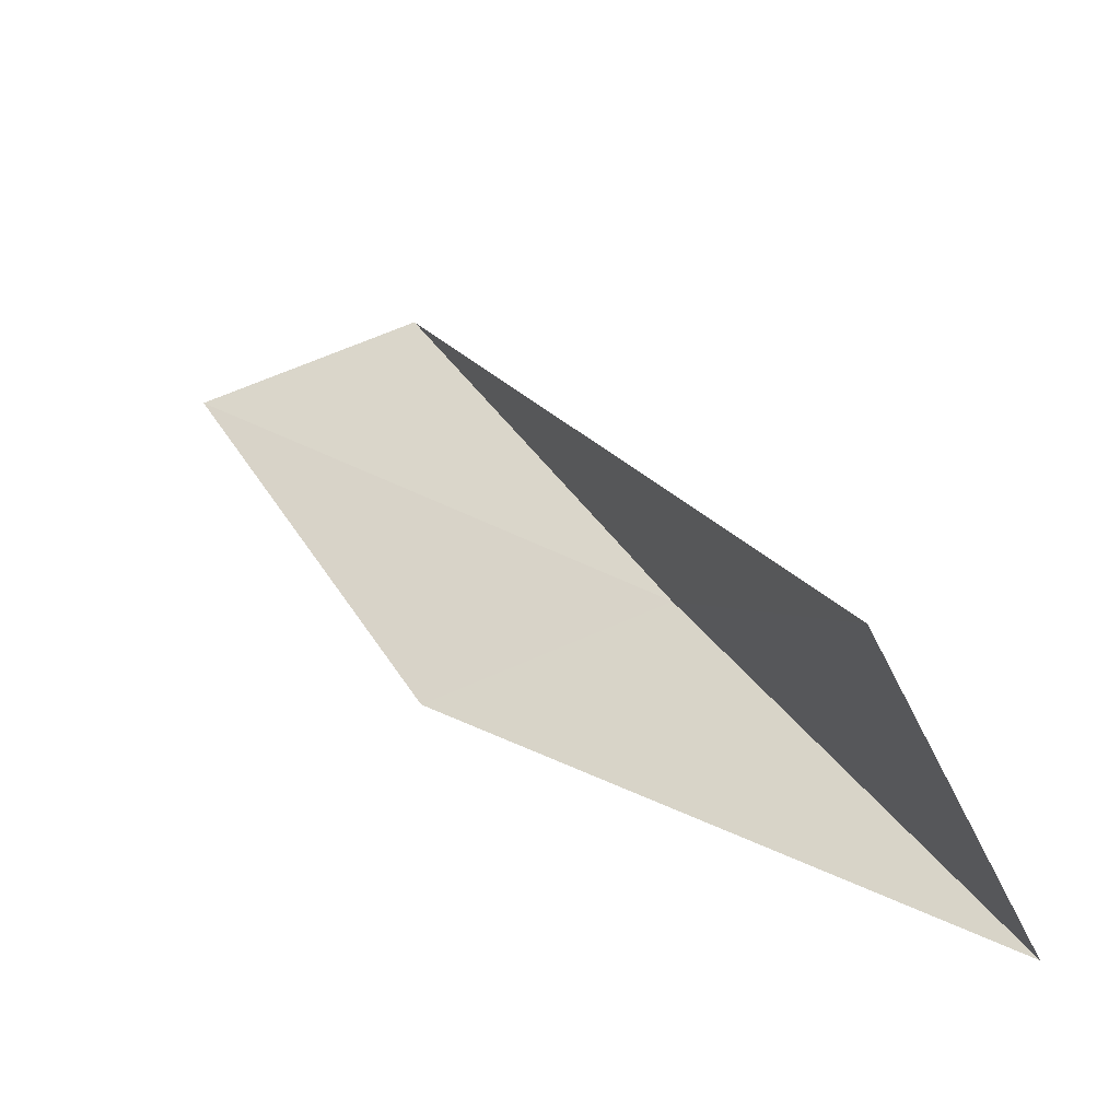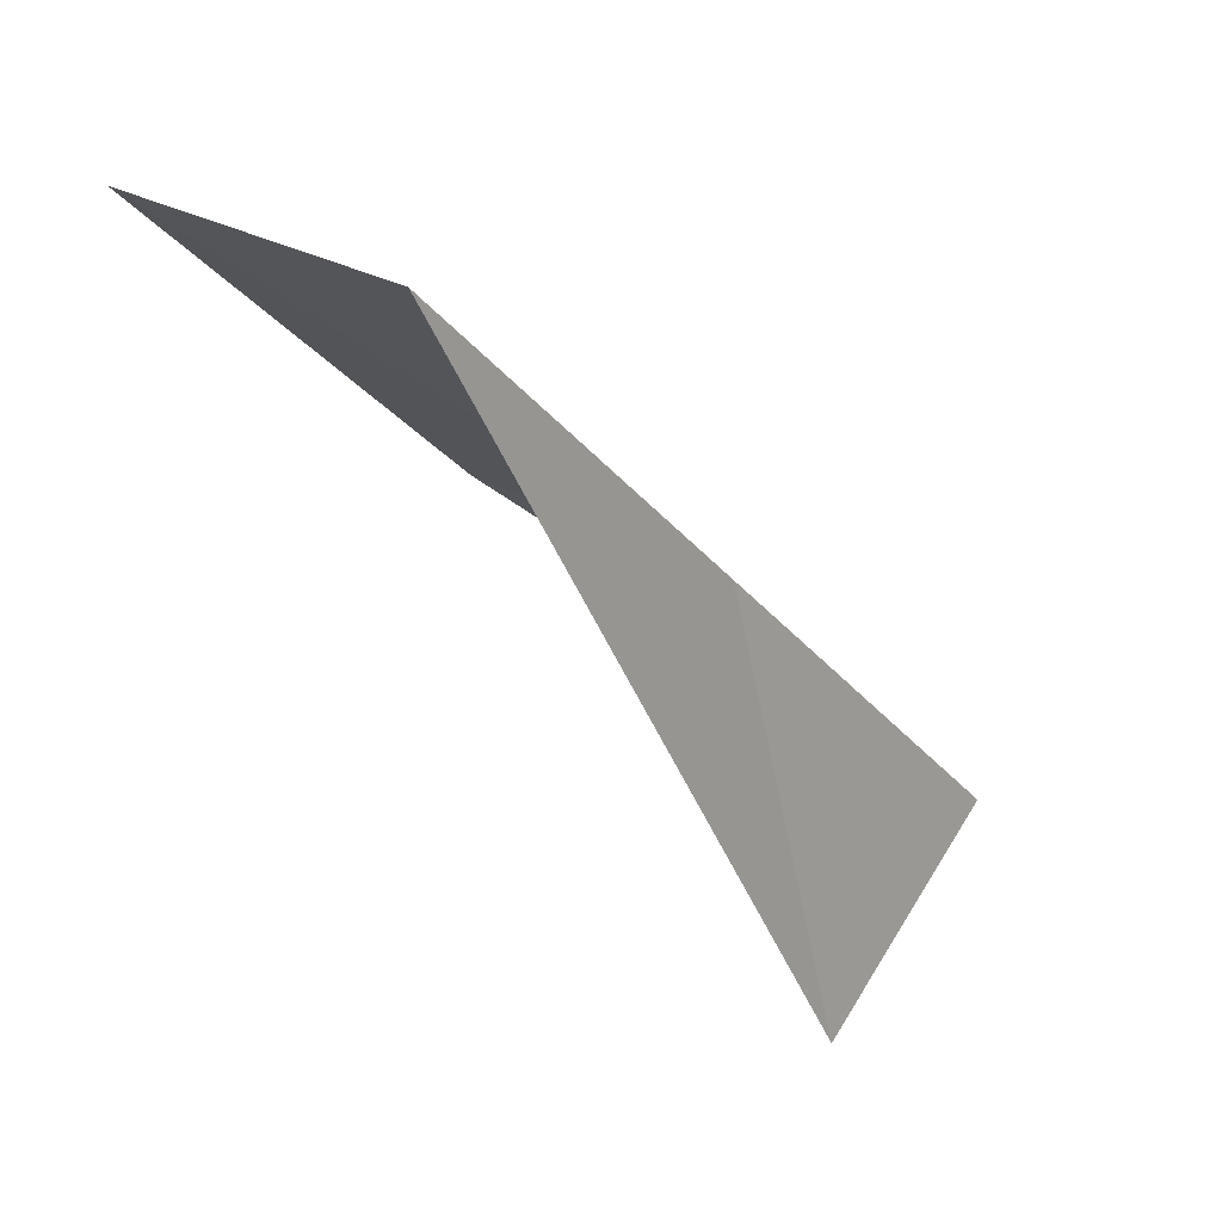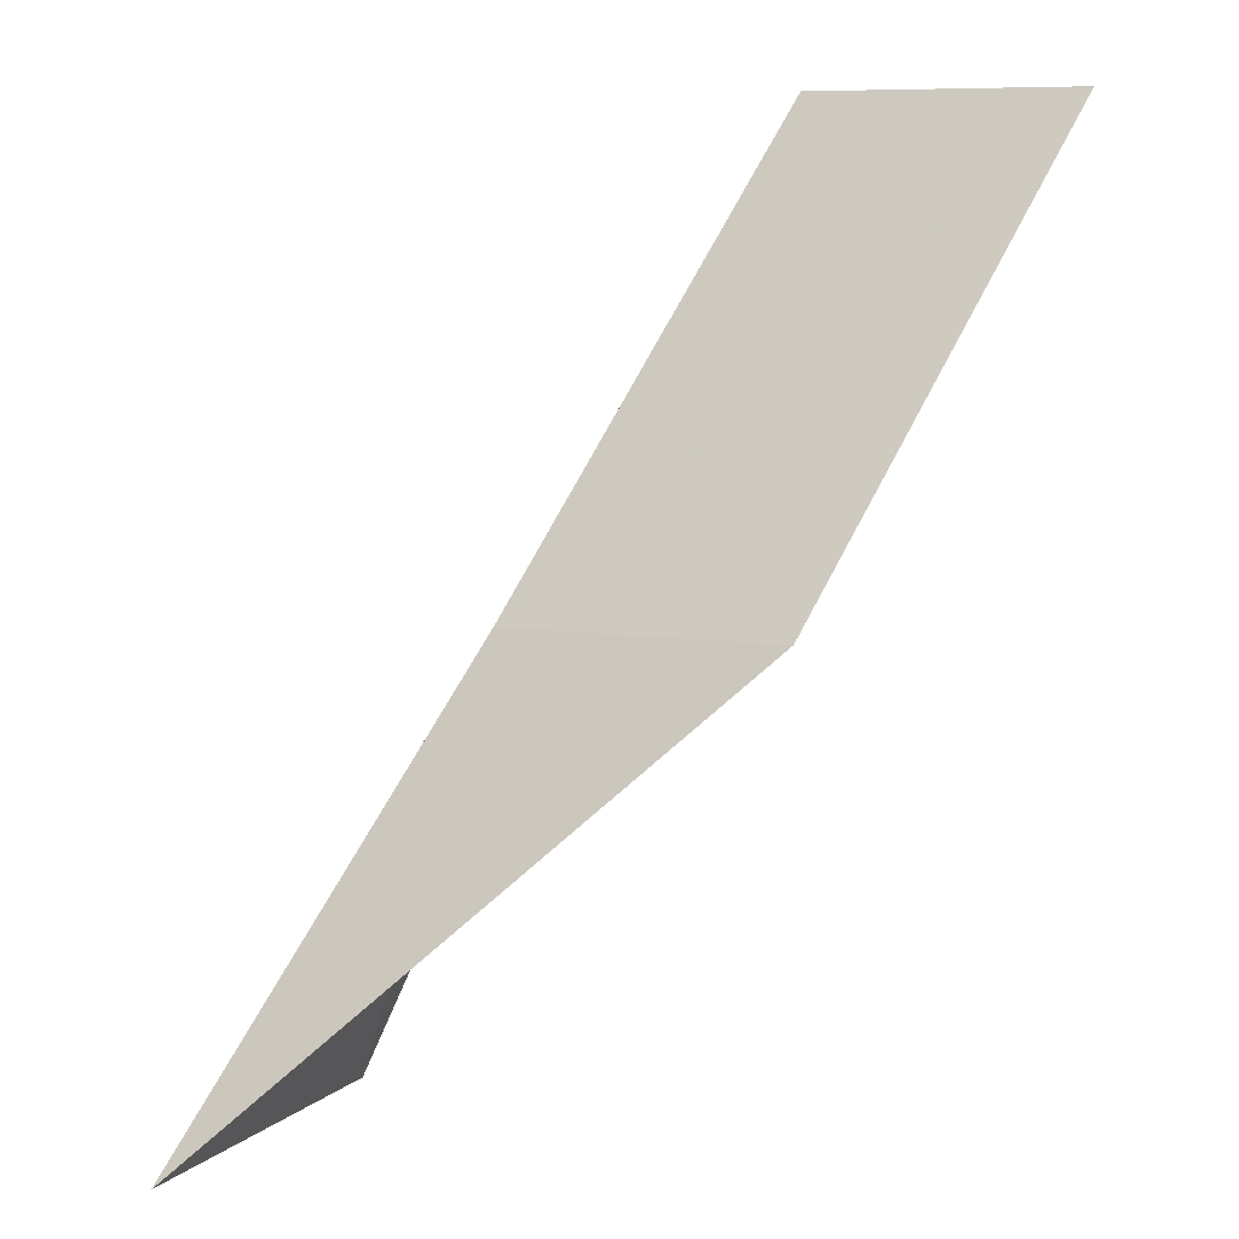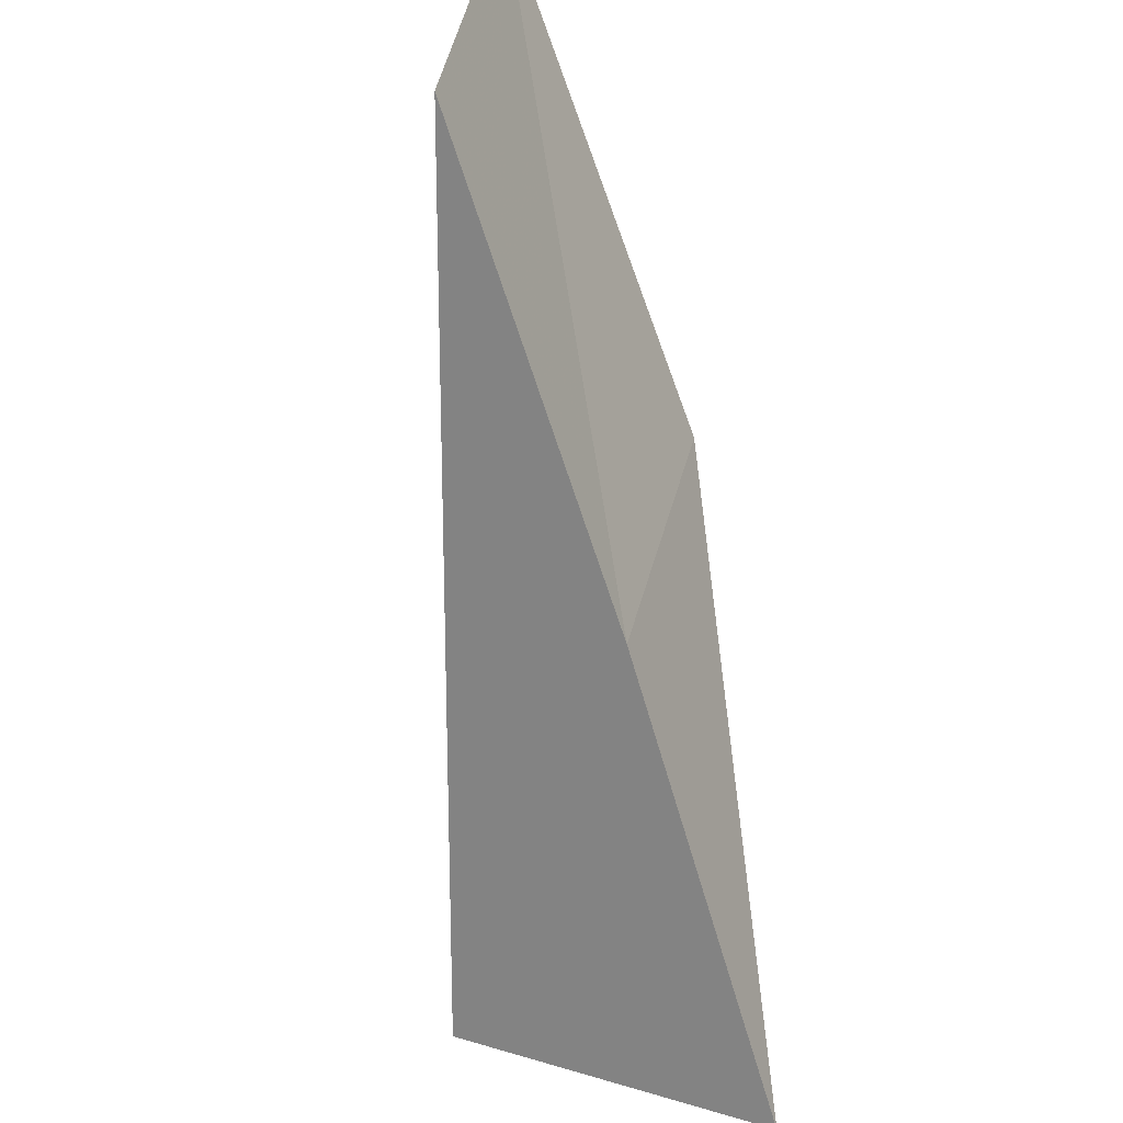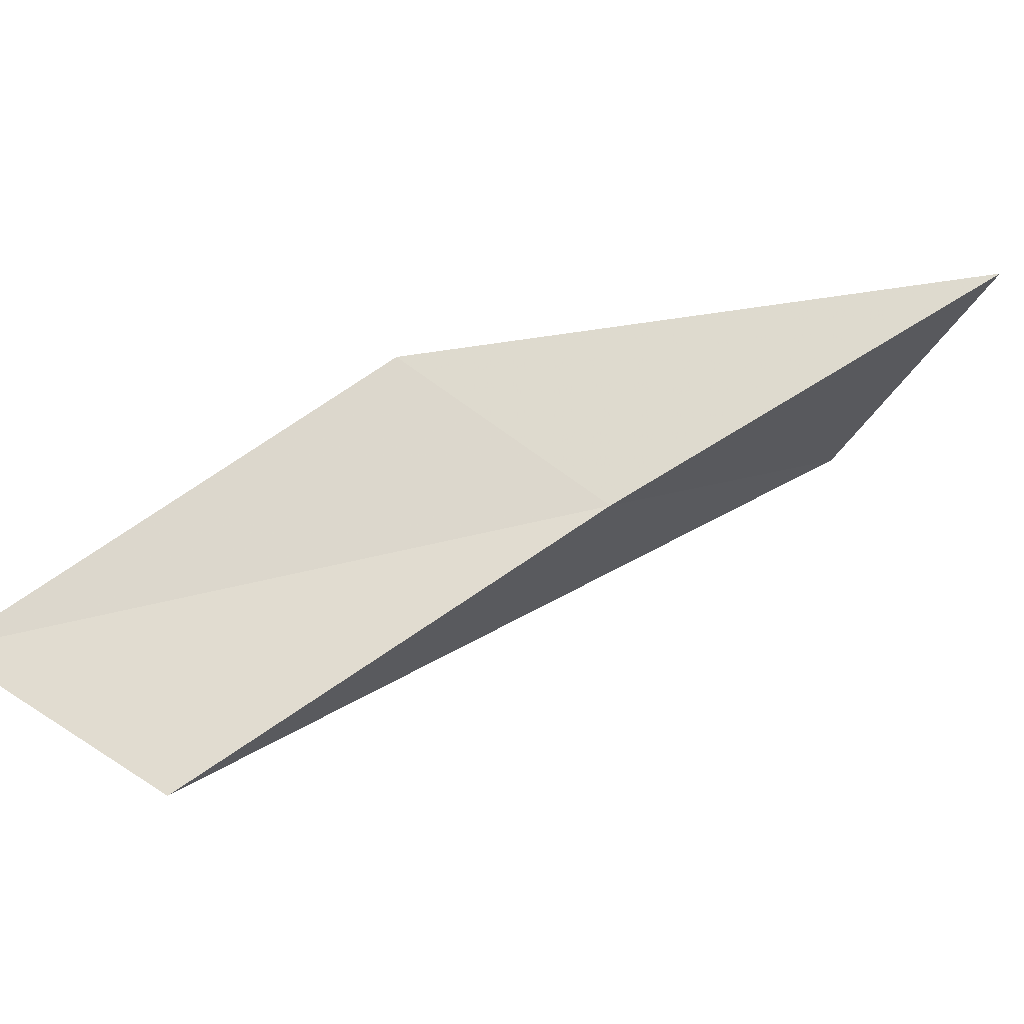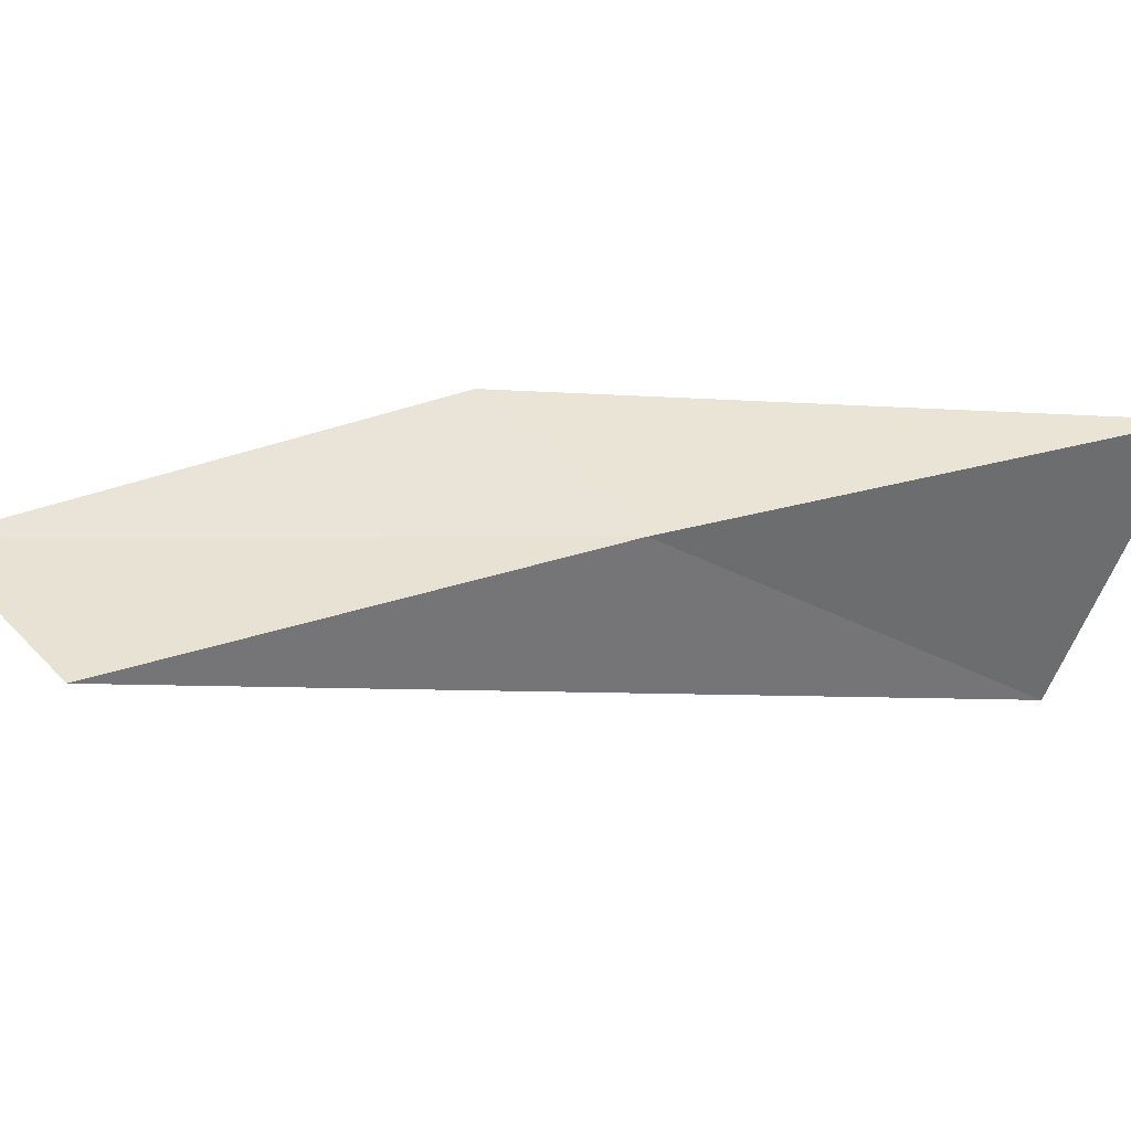
<metadata>
{"format":"obj","ext":"obj","renderer":"f3d","projection":"perspective","resolution":1024,"background":"white","views":[{"elev":-65.6,"azim":-2.4,"up":"+Z"},{"elev":-40.5,"azim":-1.8,"up":"+Y"},{"elev":7.9,"azim":175.8,"up":"+Z"},{"elev":50.4,"azim":78.3,"up":"+Z"},{"elev":36.1,"azim":22.9,"up":"+Y"},{"elev":8.7,"azim":46.6,"up":"+Y"}]}
</metadata>
<code>
v 16.27 42.29 70.03
v 13.54 41.14 74.54
v 11.21 42.19 74.54
v 13.88 43.5 70.03
v 17.45 40.29 65.53
v 19.14 43.27 65.53
f 1 4 3
f 1 3 2
f 1 6 4
f 1 2 5
f 1 5 6

</code>
